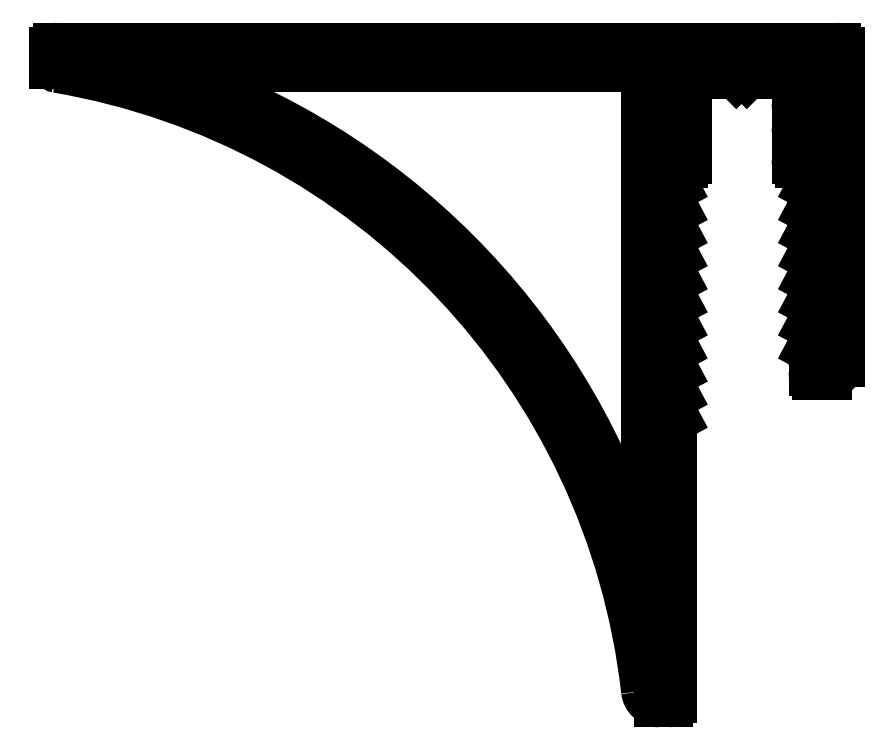
<metadata>
{"format":"dxf","ext":"dxf","renderer":"ezdxf+matplotlib","layout":"modelspace","background":"white","min_lineweight":24,"dpi":150}
</metadata>
<code>
0
SECTION
2
ENTITIES
0
LINE
8
0
10
476.1
20
639
30
0
11
476.2
21
638.7
31
0
0
LINE
8
0
10
476.1
20
640.5
30
0
11
476.1
21
639
31
0
0
ARC
8
0
10
475.8
20
638.5
30
0
40
0.5
50
295.9
51
28.07
0
LINE
8
0
10
476.9
20
640.5
30
0
11
476.1
21
640.5
31
0
0
ARC
8
0
10
476.1
20
637.7
30
0
40
0.3
50
115.9
51
208.1
0
ARC
8
0
10
476.9
20
640.8
30
0
40
0.3
50
270
51
0
0
LINE
8
0
10
475.9
20
637.6
30
0
11
476.2
21
636.9
31
0
0
LINE
8
0
10
477.2
20
642.7
30
0
11
477.2
21
640.8
31
0
0
ARC
8
0
10
475.8
20
636.7
30
0
40
0.5
50
295.9
51
28.07
0
ARC
8
0
10
476.9
20
642.7
30
0
40
0.3
50
0
51
90
0
ARC
8
0
10
476.1
20
636
30
0
40
0.3
50
115.9
51
208.1
0
LINE
8
0
10
476.2
20
643
30
0
11
476.9
21
643
31
0
0
LINE
8
0
10
475.9
20
635.8
30
0
11
476.2
21
635.2
31
0
0
LINE
8
0
10
476.2
20
644.8
30
0
11
476.2
21
643
31
0
0
ARC
8
0
10
475.8
20
634.9
30
0
40
0.5
50
295.9
51
28.07
0
LINE
8
0
10
476.9
20
644.8
30
0
11
476.2
21
644.8
31
0
0
ARC
8
0
10
476.1
20
634.2
30
0
40
0.3
50
115.9
51
208.1
0
ARC
8
0
10
476.9
20
645.1
30
0
40
0.3
50
270
51
0
0
LINE
8
0
10
475.9
20
634.1
30
0
11
476.2
21
633.4
31
0
0
LINE
8
0
10
477.2
20
645.5
30
0
11
477.2
21
645.1
31
0
0
ARC
8
0
10
475.8
20
633.2
30
0
40
0.5
50
295.9
51
28.07
0
ARC
8
0
10
476.9
20
645.5
30
0
40
0.3
50
0
51
90
0
ARC
8
0
10
476.1
20
632.4
30
0
40
0.3
50
115.9
51
208.1
0
LINE
8
0
10
476.2
20
645.8
30
0
11
476.9
21
645.8
31
0
0
LINE
8
0
10
475.9
20
632.3
30
0
11
476.2
21
631.6
31
0
0
LINE
8
0
10
476.2
20
647.3
30
0
11
476.2
21
645.8
31
0
0
ARC
8
0
10
475.8
20
631.4
30
0
40
0.5
50
295.9
51
28.07
0
LINE
8
0
10
481
20
647.3
30
0
11
476.2
21
647.3
31
0
0
ARC
8
0
10
476.1
20
630.7
30
0
40
0.3
50
115.9
51
208.1
0
LINE
8
0
10
481.4
20
647.7
30
0
11
481
21
647.3
31
0
0
LINE
8
0
10
475.9
20
630.5
30
0
11
476.2
21
629.9
31
0
0
LINE
8
0
10
481.8
20
647.3
30
0
11
481.4
21
647.7
31
0
0
ARC
8
0
10
475.8
20
629.6
30
0
40
0.5
50
295.9
51
28.07
0
LINE
8
0
10
486.6
20
647.3
30
0
11
481.8
21
647.3
31
0
0
ARC
8
0
10
476.1
20
628.9
30
0
40
0.3
50
115.9
51
208.1
0
LINE
8
0
10
486.6
20
645.8
30
0
11
486.6
21
647.3
31
0
0
LINE
8
0
10
475.9
20
628.8
30
0
11
476.2
21
628.1
31
0
0
LINE
8
0
10
485.9
20
645.8
30
0
11
486.6
21
645.8
31
0
0
ARC
8
0
10
475.8
20
627.9
30
0
40
0.5
50
295.9
51
28.07
0
ARC
8
0
10
485.9
20
645.5
30
0
40
0.3
50
90
51
180
0
ARC
8
0
10
476.1
20
627.2
30
0
40
0.3
50
115.9
51
208.1
0
LINE
8
0
10
485.6
20
645.1
30
0
11
485.6
21
645.5
31
0
0
LINE
8
0
10
475.9
20
627
30
0
11
476.2
21
626.3
31
0
0
ARC
8
0
10
485.9
20
645.1
30
0
40
0.3
50
180
51
270
0
ARC
8
0
10
475.8
20
626.1
30
0
40
0.5
50
295.9
51
28.07
0
LINE
8
0
10
486.8
20
644.8
30
0
11
485.9
21
644.8
31
0
0
ARC
8
0
10
476.1
20
625.4
30
0
40
0.3
50
115.9
51
208.1
0
LINE
8
0
10
486.8
20
643
30
0
11
486.8
21
644.8
31
0
0
LINE
8
0
10
475.9
20
625.3
30
0
11
476.2
21
624.6
31
0
0
LINE
8
0
10
485.9
20
643
30
0
11
486.8
21
643
31
0
0
ARC
8
0
10
475.8
20
624.4
30
0
40
0.5
50
295.9
51
28.07
0
ARC
8
0
10
485.9
20
642.7
30
0
40
0.3
50
90
51
180
0
ARC
8
0
10
476.1
20
623.6
30
0
40
0.3
50
115.9
51
208.1
0
LINE
8
0
10
485.6
20
640.8
30
0
11
485.6
21
642.7
31
0
0
LINE
8
0
10
475.9
20
623.5
30
0
11
476.2
21
622.8
31
0
0
ARC
8
0
10
485.9
20
640.8
30
0
40
0.3
50
180
51
270
0
ARC
8
0
10
475.8
20
622.6
30
0
40
0.5
50
295.9
51
28.07
0
LINE
8
0
10
486.9
20
640.5
30
0
11
485.9
21
640.5
31
0
0
ARC
8
0
10
476.1
20
621.9
30
0
40
0.3
50
115.9
51
208.1
0
LINE
8
0
10
486.9
20
639
30
0
11
486.9
21
640.5
31
0
0
LINE
8
0
10
475.9
20
621.7
30
0
11
476.2
21
621.1
31
0
0
LINE
8
0
10
486.7
20
638.7
30
0
11
486.9
21
639
31
0
0
ARC
8
0
10
475.8
20
620.8
30
0
40
0.5
50
306.9
51
28.07
0
ARC
8
0
10
487.2
20
638.5
30
0
40
0.5
50
151.9
51
233.1
0
LINE
8
0
10
476.1
20
620.4
30
0
11
476.1
21
599.6
31
0
0
LINE
8
0
10
486.9
20
637.2
30
0
11
486.9
21
638.1
31
0
0
ARC
8
0
10
475.8
20
599.6
30
0
40
0.3
50
270
51
2.174e-11
0
LINE
8
0
10
486.7
20
636.9
30
0
11
486.9
21
637.2
31
0
0
LINE
8
0
10
475.8
20
599.3
30
0
11
475.1
21
599.3
31
0
0
ARC
8
0
10
487.2
20
636.7
30
0
40
0.5
50
151.9
51
233.1
0
ARC
8
0
10
475.1
20
600.3
30
0
40
1
50
186.5
51
270
0
LINE
8
0
10
486.9
20
635.4
30
0
11
486.9
21
636.3
31
0
0
ARC
8
0
10
419.9
20
594
30
0
40
54.5
50
6.477
51
80.29
0
LINE
8
0
10
486.7
20
635.2
30
0
11
486.9
21
635.4
31
0
0
ARC
8
0
10
429.2
20
648.1
30
0
40
0.3
50
180
51
260.3
0
ARC
8
0
10
487.2
20
634.9
30
0
40
0.5
50
151.9
51
233.1
0
LINE
8
0
10
428.9
20
648.1
30
0
11
428.9
21
649
31
0
0
LINE
8
0
10
486.9
20
633.7
30
0
11
486.9
21
634.5
31
0
0
ARC
8
0
10
429.2
20
649
30
0
40
0.3
50
90
51
180
0
LINE
8
0
10
486.7
20
633.4
30
0
11
486.9
21
633.7
31
0
0
LINE
8
0
10
429.2
20
649.3
30
0
11
488.6
21
649.3
31
0
0
ARC
8
0
10
487.2
20
633.2
30
0
40
0.5
50
151.9
51
233.1
0
ARC
8
0
10
488.6
20
649
30
0
40
0.3
50
0
51
90
0
LINE
8
0
10
486.9
20
631.9
30
0
11
486.9
21
632.8
31
0
0
LINE
8
0
10
488.9
20
649
30
0
11
488.9
21
625.3
31
0
0
LINE
8
0
10
486.7
20
631.6
30
0
11
486.9
21
631.9
31
0
0
ARC
8
0
10
487.9
20
625.3
30
0
40
1
50
270
51
0
0
ARC
8
0
10
487.2
20
631.4
30
0
40
0.5
50
151.9
51
233.1
0
LINE
8
0
10
487.9
20
624.3
30
0
11
487.2
21
624.3
31
0
0
LINE
8
0
10
486.9
20
630.1
30
0
11
486.9
21
631
31
0
0
ARC
8
0
10
487.2
20
624.6
30
0
40
0.3
50
180
51
270
0
LINE
8
0
10
486.7
20
629.9
30
0
11
486.9
21
630.1
31
0
0
LINE
8
0
10
486.9
20
624.6
30
0
11
486.9
21
625.7
31
0
0
ARC
8
0
10
487.2
20
629.6
30
0
40
0.5
50
151.9
51
233.1
0
ARC
8
0
10
487.2
20
626.1
30
0
40
0.5
50
151.9
51
233.1
0
LINE
8
0
10
486.9
20
628.4
30
0
11
486.9
21
629.2
31
0
0
LINE
8
0
10
486.7
20
626.3
30
0
11
486.9
21
626.6
31
0
0
LINE
8
0
10
486.7
20
628.1
30
0
11
486.9
21
628.4
31
0
0
LINE
8
0
10
486.9
20
626.6
30
0
11
486.9
21
627.5
31
0
0
ARC
8
0
10
487.2
20
627.9
30
0
40
0.5
50
151.9
51
233.1
0
LINE
8
0
10
437.6
20
647.8
30
0
11
474.1
21
647.8
31
0
0
LINE
8
0
10
474.1
20
647.8
30
0
11
474.1
21
611.8
31
0
0
ARC
8
0
10
437.6
20
647.5
30
0
40
0.3
50
90
51
251.7
0
ARC
8
0
10
473.6
20
611.8
30
0
40
0.5
50
198.3
51
3e-06
0
ARC
8
0
10
419.9
20
594
30
0
40
56
50
18.29
51
71.73
0
ENDSEC
0
EOF

</code>
